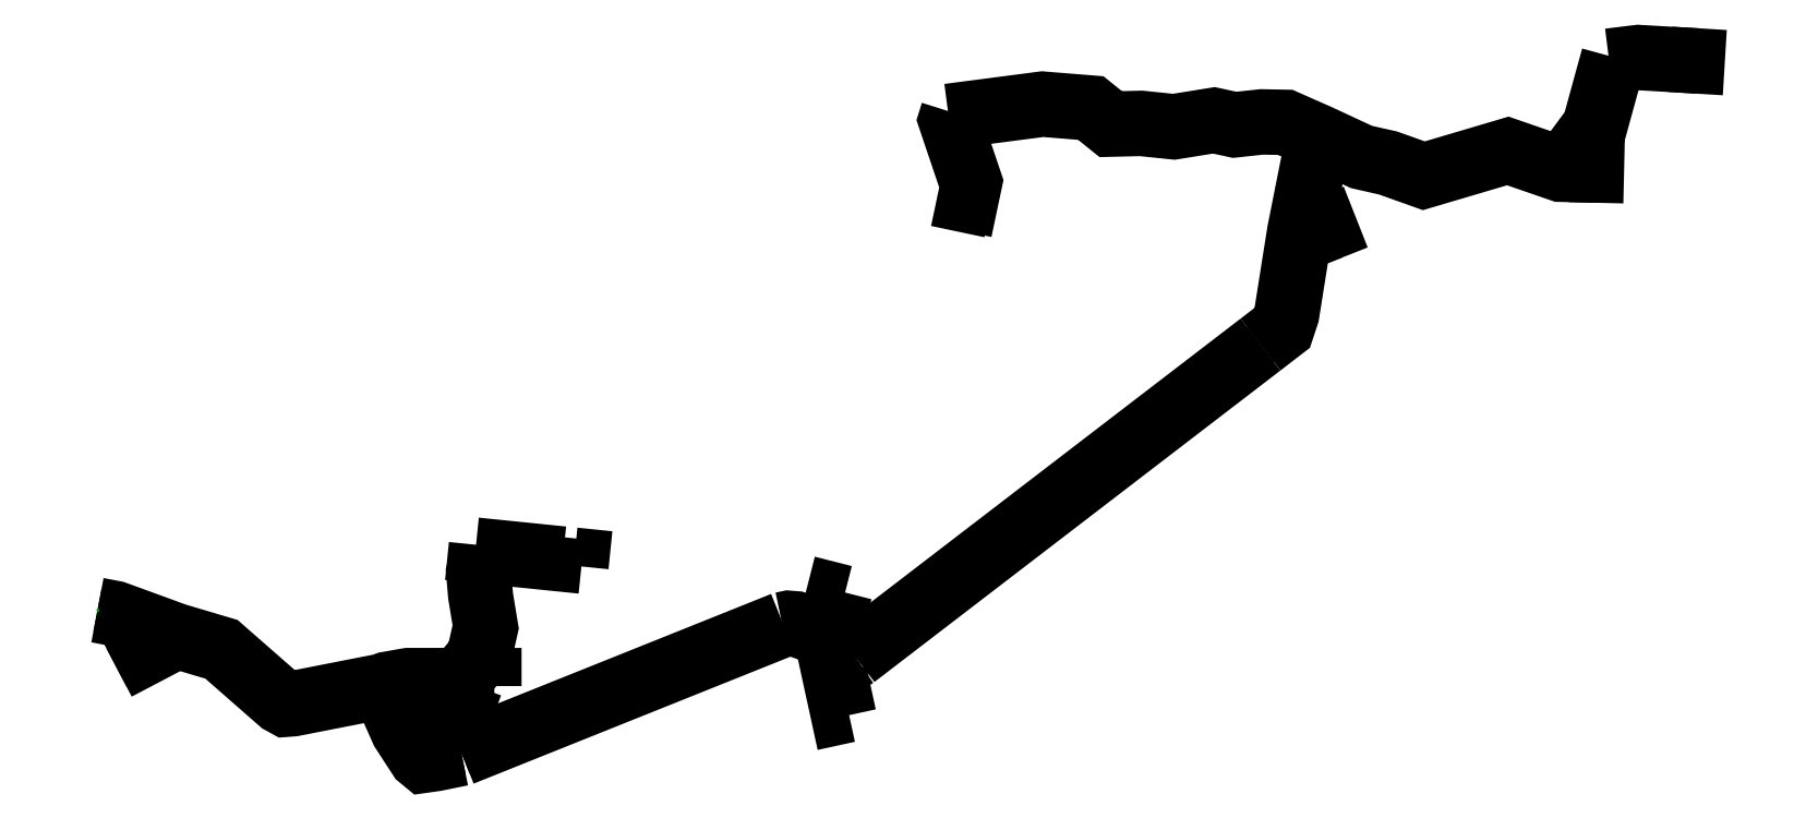
<metadata>
{"format":"dxf","ext":"dxf","renderer":"ezdxf+matplotlib","layout":"modelspace","background":"white","min_lineweight":24,"dpi":150}
</metadata>
<code>
0
SECTION
2
ENTITIES
0
POLYLINE
8
0
66
     1
10
0
20
0
30
0
70
     8
0
VERTEX
8
0
10
4.031e+05
20
4.592e+06
30
51.06
70
    32
0
VERTEX
8
0
10
4.031e+05
20
4.592e+06
30
51.06
70
    32
0
VERTEX
8
0
10
4.031e+05
20
4.592e+06
30
51.06
70
    32
0
SEQEND
8
0
0
POLYLINE
8
0
66
     1
10
0
20
0
30
0
70
     8
0
VERTEX
8
0
10
4.031e+05
20
4.592e+06
30
51.5
70
    32
0
VERTEX
8
0
10
4.031e+05
20
4.592e+06
30
51.5
70
    32
0
VERTEX
8
0
10
4.031e+05
20
4.592e+06
30
51.5
70
    32
0
VERTEX
8
0
10
4.031e+05
20
4.592e+06
30
51.5
70
    32
0
VERTEX
8
0
10
4.032e+05
20
4.592e+06
30
51.5
70
    32
0
VERTEX
8
0
10
4.032e+05
20
4.592e+06
30
51.5
70
    32
0
VERTEX
8
0
10
4.032e+05
20
4.592e+06
30
51.5
70
    32
0
VERTEX
8
0
10
4.032e+05
20
4.592e+06
30
51.5
70
    32
0
VERTEX
8
0
10
4.032e+05
20
4.592e+06
30
51.5
70
    32
0
VERTEX
8
0
10
4.032e+05
20
4.592e+06
30
51.5
70
    32
0
VERTEX
8
0
10
4.032e+05
20
4.592e+06
30
51.5
70
    32
0
VERTEX
8
0
10
4.032e+05
20
4.592e+06
30
51.5
70
    32
0
SEQEND
8
0
0
POLYLINE
8
0
66
     1
10
0
20
0
30
0
70
     8
0
VERTEX
8
0
10
4.032e+05
20
4.592e+06
30
52.01
70
    32
0
VERTEX
8
0
10
4.032e+05
20
4.592e+06
30
52.01
70
    32
0
VERTEX
8
0
10
4.032e+05
20
4.592e+06
30
52.01
70
    32
0
VERTEX
8
0
10
4.032e+05
20
4.592e+06
30
52.01
70
    32
0
VERTEX
8
0
10
4.032e+05
20
4.592e+06
30
52.01
70
    32
0
VERTEX
8
0
10
4.032e+05
20
4.592e+06
30
52.01
70
    32
0
VERTEX
8
0
10
4.032e+05
20
4.592e+06
30
52.01
70
    32
0
VERTEX
8
0
10
4.032e+05
20
4.592e+06
30
52.01
70
    32
0
SEQEND
8
0
0
POLYLINE
8
0
66
     1
10
0
20
0
30
0
70
     8
0
VERTEX
8
0
10
4.032e+05
20
4.592e+06
30
52.08
70
    32
0
VERTEX
8
0
10
4.032e+05
20
4.592e+06
30
52.08
70
    32
0
VERTEX
8
0
10
4.032e+05
20
4.592e+06
30
52.08
70
    32
0
VERTEX
8
0
10
4.032e+05
20
4.592e+06
30
52.08
70
    32
0
VERTEX
8
0
10
4.032e+05
20
4.592e+06
30
52.08
70
    32
0
VERTEX
8
0
10
4.032e+05
20
4.592e+06
30
52.08
70
    32
0
VERTEX
8
0
10
4.032e+05
20
4.592e+06
30
52.08
70
    32
0
VERTEX
8
0
10
4.032e+05
20
4.592e+06
30
52.08
70
    32
0
SEQEND
8
0
0
POLYLINE
8
0
66
     1
10
0
20
0
30
0
70
     8
0
VERTEX
8
0
10
4.032e+05
20
4.592e+06
30
0.7122
70
    32
0
VERTEX
8
0
10
4.033e+05
20
4.592e+06
30
0.7122
70
    32
0
SEQEND
8
0
0
POLYLINE
8
0
66
     1
10
0
20
0
30
0
70
     8
0
VERTEX
8
0
10
4.036e+05
20
4.592e+06
30
-79.65
70
    32
0
VERTEX
8
0
10
4.036e+05
20
4.592e+06
30
-79.65
70
    32
0
VERTEX
8
0
10
4.036e+05
20
4.592e+06
30
-79.65
70
    32
0
SEQEND
8
0
0
POLYLINE
8
0
66
     1
10
0
20
0
30
0
70
     8
0
VERTEX
8
0
10
4.036e+05
20
4.592e+06
30
-79.66
70
    32
0
VERTEX
8
0
10
4.036e+05
20
4.592e+06
30
-79.66
70
    32
0
VERTEX
8
0
10
4.036e+05
20
4.592e+06
30
-79.66
70
    32
0
SEQEND
8
0
0
POLYLINE
8
0
66
     1
10
0
20
0
30
0
70
     8
0
VERTEX
8
0
10
4.035e+05
20
4.592e+06
30
-80.7
70
    32
0
VERTEX
8
0
10
4.035e+05
20
4.592e+06
30
-80.7
70
    32
0
VERTEX
8
0
10
4.035e+05
20
4.592e+06
30
-80.7
70
    32
0
VERTEX
8
0
10
4.035e+05
20
4.592e+06
30
-80.7
70
    32
0
VERTEX
8
0
10
4.035e+05
20
4.592e+06
30
-80.7
70
    32
0
VERTEX
8
0
10
4.035e+05
20
4.592e+06
30
-80.7
70
    32
0
SEQEND
8
0
0
POLYLINE
8
0
66
     1
10
0
20
0
30
0
70
     8
0
VERTEX
8
0
10
4.035e+05
20
4.592e+06
30
-80.91
70
    32
0
VERTEX
8
0
10
4.035e+05
20
4.592e+06
30
-80.91
70
    32
0
VERTEX
8
0
10
4.035e+05
20
4.592e+06
30
-80.91
70
    32
0
SEQEND
8
0
0
POLYLINE
8
0
66
     1
10
0
20
0
30
0
70
     8
0
VERTEX
8
0
10
4.035e+05
20
4.592e+06
30
-80.89
70
    32
0
VERTEX
8
0
10
4.035e+05
20
4.592e+06
30
-80.89
70
    32
0
VERTEX
8
0
10
4.035e+05
20
4.592e+06
30
-80.89
70
    32
0
SEQEND
8
0
0
POLYLINE
8
0
66
     1
10
0
20
0
30
0
70
     8
0
VERTEX
8
0
10
4.036e+05
20
4.592e+06
30
-78.6
70
    32
0
VERTEX
8
0
10
4.036e+05
20
4.592e+06
30
-78.6
70
    32
0
VERTEX
8
0
10
4.036e+05
20
4.592e+06
30
-78.6
70
    32
0
SEQEND
8
0
0
POLYLINE
8
0
66
     1
10
0
20
0
30
0
70
     8
0
VERTEX
8
0
10
4.036e+05
20
4.592e+06
30
-78.32
70
    32
0
VERTEX
8
0
10
4.036e+05
20
4.592e+06
30
-78.32
70
    32
0
VERTEX
8
0
10
4.036e+05
20
4.592e+06
30
-78.32
70
    32
0
SEQEND
8
0
0
POLYLINE
8
0
66
     1
10
0
20
0
30
0
70
     8
0
VERTEX
8
0
10
4.034e+05
20
4.592e+06
30
-76.12
70
    32
0
VERTEX
8
0
10
4.034e+05
20
4.592e+06
30
-76.12
70
    32
0
VERTEX
8
0
10
4.034e+05
20
4.592e+06
30
-76.12
70
    32
0
SEQEND
8
0
0
POLYLINE
8
0
66
     1
10
0
20
0
30
0
70
     8
0
VERTEX
8
0
10
4.033e+05
20
4.592e+06
30
0.1856
70
    32
0
VERTEX
8
0
10
4.034e+05
20
4.592e+06
30
0.1856
70
    32
0
SEQEND
8
0
0
POLYLINE
8
0
66
     1
10
0
20
0
30
0
70
     8
0
VERTEX
8
0
10
4.033e+05
20
4.592e+06
30
0.2001
70
    32
0
VERTEX
8
0
10
4.034e+05
20
4.592e+06
30
0.2001
70
    32
0
SEQEND
8
0
0
POLYLINE
8
0
66
     1
10
0
20
0
30
0
70
     8
0
VERTEX
8
0
10
4.033e+05
20
4.592e+06
30
0.07868
70
    32
0
VERTEX
8
0
10
4.033e+05
20
4.592e+06
30
0.07868
70
    32
0
VERTEX
8
0
10
4.033e+05
20
4.592e+06
30
0.07868
70
    32
0
VERTEX
8
0
10
4.033e+05
20
4.592e+06
30
0.07868
70
    32
0
SEQEND
8
0
0
POLYLINE
8
0
66
     1
10
0
20
0
30
0
70
     8
0
VERTEX
8
0
10
4.033e+05
20
4.592e+06
30
0.03023
70
    32
0
VERTEX
8
0
10
4.033e+05
20
4.592e+06
30
0.03023
70
    32
0
VERTEX
8
0
10
4.033e+05
20
4.592e+06
30
0.03023
70
    32
0
VERTEX
8
0
10
4.033e+05
20
4.592e+06
30
0.03023
70
    32
0
SEQEND
8
0
0
POLYLINE
8
0
66
     1
10
0
20
0
30
0
70
     8
0
VERTEX
8
0
10
4.032e+05
20
4.592e+06
30
56.55
70
    32
0
VERTEX
8
0
10
4.032e+05
20
4.592e+06
30
56.55
70
    32
0
VERTEX
8
0
10
4.032e+05
20
4.592e+06
30
56.55
70
    32
0
SEQEND
8
0
0
POLYLINE
8
0
66
     1
10
0
20
0
30
0
70
     8
0
VERTEX
8
0
10
4.032e+05
20
4.592e+06
30
51.53
70
    32
0
VERTEX
8
0
10
4.032e+05
20
4.592e+06
30
51.53
70
    32
0
VERTEX
8
0
10
4.032e+05
20
4.592e+06
30
51.53
70
    32
0
SEQEND
8
0
0
POLYLINE
8
0
66
     1
10
0
20
0
30
0
70
     8
0
VERTEX
8
0
10
4.032e+05
20
4.592e+06
30
-0.03665
70
    32
0
VERTEX
8
0
10
4.033e+05
20
4.592e+06
30
-0.03665
70
    32
0
SEQEND
8
0
0
POLYLINE
8
0
66
     1
10
0
20
0
30
0
70
     8
0
VERTEX
8
0
10
4.032e+05
20
4.592e+06
30
0.05116
70
    32
0
VERTEX
8
0
10
4.033e+05
20
4.592e+06
30
0.05116
70
    32
0
SEQEND
8
0
0
POLYLINE
8
0
66
     1
10
0
20
0
30
0
70
     8
0
VERTEX
8
0
10
4.034e+05
20
4.592e+06
30
-81.1
70
    32
0
VERTEX
8
0
10
4.035e+05
20
4.592e+06
30
-81.1
70
    32
0
SEQEND
8
0
0
POLYLINE
8
0
66
     1
10
0
20
0
30
0
70
     8
0
VERTEX
8
0
10
4.034e+05
20
4.592e+06
30
-81.08
70
    32
0
VERTEX
8
0
10
4.035e+05
20
4.592e+06
30
-81.08
70
    32
0
SEQEND
8
0
0
POLYLINE
8
0
66
     1
10
0
20
0
30
0
70
     8
0
VERTEX
8
0
10
4.031e+05
20
4.592e+06
30
51.06
70
    32
0
VERTEX
8
0
10
4.031e+05
20
4.592e+06
30
51.06
70
    32
0
SEQEND
8
0
0
POLYLINE
8
0
66
     1
10
0
20
0
30
0
70
     8
0
VERTEX
8
0
10
4.031e+05
20
4.592e+06
30
51.03
70
    32
0
VERTEX
8
0
10
4.031e+05
20
4.592e+06
30
51.03
70
    32
0
VERTEX
8
0
10
4.031e+05
20
4.592e+06
30
51.03
70
    32
0
VERTEX
8
0
10
4.031e+05
20
4.592e+06
30
51.03
70
    32
0
SEQEND
8
0
0
POLYLINE
8
0
66
     1
10
0
20
0
30
0
70
     8
0
VERTEX
8
0
10
4.031e+05
20
4.592e+06
30
51.43
70
    32
0
VERTEX
8
0
10
4.031e+05
20
4.592e+06
30
51.43
70
    32
0
VERTEX
8
0
10
4.032e+05
20
4.592e+06
30
51.43
70
    32
0
VERTEX
8
0
10
4.032e+05
20
4.592e+06
30
51.43
70
    32
0
VERTEX
8
0
10
4.032e+05
20
4.592e+06
30
51.43
70
    32
0
VERTEX
8
0
10
4.032e+05
20
4.592e+06
30
51.43
70
    32
0
SEQEND
8
0
0
POLYLINE
8
0
66
     1
10
0
20
0
30
0
70
     8
0
VERTEX
8
0
10
4.032e+05
20
4.592e+06
30
51.53
70
    32
0
VERTEX
8
0
10
4.032e+05
20
4.592e+06
30
51.53
70
    32
0
VERTEX
8
0
10
4.032e+05
20
4.592e+06
30
51.53
70
    32
0
SEQEND
8
0
0
POLYLINE
8
0
66
     1
10
0
20
0
30
0
70
     8
0
VERTEX
8
0
10
4.032e+05
20
4.592e+06
30
51.57
70
    32
0
VERTEX
8
0
10
4.032e+05
20
4.592e+06
30
51.57
70
    32
0
SEQEND
8
0
0
POLYLINE
8
0
66
     1
10
0
20
0
30
0
70
     8
0
VERTEX
8
0
10
4.032e+05
20
4.592e+06
30
46.6
70
    32
0
VERTEX
8
0
10
4.032e+05
20
4.592e+06
30
46.6
70
    32
0
VERTEX
8
0
10
4.032e+05
20
4.592e+06
30
46.6
70
    32
0
VERTEX
8
0
10
4.032e+05
20
4.592e+06
30
46.6
70
    32
0
VERTEX
8
0
10
4.032e+05
20
4.592e+06
30
46.6
70
    32
0
VERTEX
8
0
10
4.032e+05
20
4.592e+06
30
46.6
70
    32
0
SEQEND
8
0
0
POLYLINE
8
0
66
     1
10
0
20
0
30
0
70
     8
0
VERTEX
8
0
10
4.032e+05
20
4.592e+06
30
47.89
70
    32
0
VERTEX
8
0
10
4.032e+05
20
4.592e+06
30
47.89
70
    32
0
VERTEX
8
0
10
4.032e+05
20
4.592e+06
30
47.89
70
    32
0
VERTEX
8
0
10
4.032e+05
20
4.592e+06
30
47.89
70
    32
0
VERTEX
8
0
10
4.032e+05
20
4.592e+06
30
47.89
70
    32
0
VERTEX
8
0
10
4.032e+05
20
4.592e+06
30
47.89
70
    32
0
SEQEND
8
0
0
POLYLINE
8
0
66
     1
10
0
20
0
30
0
70
     8
0
VERTEX
8
0
10
4.032e+05
20
4.592e+06
30
0.731
70
    32
0
VERTEX
8
0
10
4.033e+05
20
4.592e+06
30
0.731
70
    32
0
SEQEND
8
0
0
POLYLINE
8
0
66
     1
10
0
20
0
30
0
70
     8
0
VERTEX
8
0
10
4.034e+05
20
4.592e+06
30
-81.79
70
    32
0
VERTEX
8
0
10
4.034e+05
20
4.592e+06
30
-81.79
70
    32
0
VERTEX
8
0
10
4.034e+05
20
4.592e+06
30
-81.79
70
    32
0
VERTEX
8
0
10
4.034e+05
20
4.592e+06
30
-81.79
70
    32
0
VERTEX
8
0
10
4.034e+05
20
4.592e+06
30
-81.79
70
    32
0
VERTEX
8
0
10
4.035e+05
20
4.592e+06
30
-81.79
70
    32
0
VERTEX
8
0
10
4.035e+05
20
4.592e+06
30
-81.79
70
    32
0
VERTEX
8
0
10
4.035e+05
20
4.592e+06
30
-81.79
70
    32
0
VERTEX
8
0
10
4.035e+05
20
4.592e+06
30
-81.79
70
    32
0
VERTEX
8
0
10
4.035e+05
20
4.592e+06
30
-81.79
70
    32
0
VERTEX
8
0
10
4.035e+05
20
4.592e+06
30
-81.79
70
    32
0
VERTEX
8
0
10
4.035e+05
20
4.592e+06
30
-81.79
70
    32
0
VERTEX
8
0
10
4.035e+05
20
4.592e+06
30
-81.79
70
    32
0
VERTEX
8
0
10
4.035e+05
20
4.592e+06
30
-81.79
70
    32
0
VERTEX
8
0
10
4.036e+05
20
4.592e+06
30
-81.79
70
    32
0
VERTEX
8
0
10
4.036e+05
20
4.592e+06
30
-81.79
70
    32
0
SEQEND
8
0
0
POLYLINE
8
0
66
     1
10
0
20
0
30
0
70
     8
0
VERTEX
8
0
10
4.036e+05
20
4.592e+06
30
-81.95
70
    32
0
VERTEX
8
0
10
4.036e+05
20
4.592e+06
30
-81.95
70
    32
0
SEQEND
8
0
0
POLYLINE
8
0
66
     1
10
0
20
0
30
0
70
     8
0
VERTEX
8
0
10
4.035e+05
20
4.592e+06
30
-80.92
70
    32
0
VERTEX
8
0
10
4.035e+05
20
4.592e+06
30
-80.92
70
    32
0
SEQEND
8
0
0
POLYLINE
8
0
66
     1
10
0
20
0
30
0
70
     8
0
VERTEX
8
0
10
4.035e+05
20
4.592e+06
30
-80.74
70
    32
0
VERTEX
8
0
10
4.035e+05
20
4.592e+06
30
-80.74
70
    32
0
VERTEX
8
0
10
4.035e+05
20
4.592e+06
30
-80.74
70
    32
0
VERTEX
8
0
10
4.035e+05
20
4.592e+06
30
-80.74
70
    32
0
VERTEX
8
0
10
4.035e+05
20
4.592e+06
30
-80.74
70
    32
0
SEQEND
8
0
0
POLYLINE
8
0
66
     1
10
0
20
0
30
0
70
     8
0
VERTEX
8
0
10
4.033e+05
20
4.592e+06
30
0.1603
70
    32
0
VERTEX
8
0
10
4.033e+05
20
4.592e+06
30
0.1603
70
    32
0
VERTEX
8
0
10
4.033e+05
20
4.592e+06
30
0.1603
70
    32
0
VERTEX
8
0
10
4.033e+05
20
4.592e+06
30
0.1603
70
    32
0
VERTEX
8
0
10
4.033e+05
20
4.592e+06
30
0.1603
70
    32
0
SEQEND
8
0
0
POLYLINE
8
0
66
     1
10
0
20
0
30
0
70
     8
0
VERTEX
8
0
10
4.033e+05
20
4.592e+06
30
0.2523
70
    32
0
VERTEX
8
0
10
4.033e+05
20
4.592e+06
30
0.2523
70
    32
0
VERTEX
8
0
10
4.034e+05
20
4.592e+06
30
0.2523
70
    32
0
SEQEND
8
0
0
POLYLINE
8
0
66
     1
10
0
20
0
30
0
70
     8
0
VERTEX
8
0
10
4.034e+05
20
4.592e+06
30
-57.11
70
    32
0
VERTEX
8
0
10
4.034e+05
20
4.592e+06
30
-60.78
70
    32
0
VERTEX
8
0
10
4.034e+05
20
4.592e+06
30
-80.04
70
    32
0
VERTEX
8
0
10
4.034e+05
20
4.592e+06
30
-79.26
70
    32
0
SEQEND
8
0
0
LINE
8
0
10
4.036e+05
20
4.592e+06
30
-78.32
11
4.036e+05
21
4.592e+06
31
-78.6
0
LINE
8
0
10
4.036e+05
20
4.592e+06
30
-81.95
11
4.036e+05
21
4.592e+06
31
-81.93
0
POLYLINE
8
0
66
     1
10
0
20
0
30
0
70
     8
0
VERTEX
8
0
10
4.033e+05
20
4.592e+06
30
0.731
70
    32
0
VERTEX
8
0
10
4.033e+05
20
4.592e+06
30
0.731
70
    32
0
VERTEX
8
0
10
4.033e+05
20
4.592e+06
30
0.731
70
    32
0
SEQEND
8
0
0
POLYLINE
8
0
66
     1
10
0
20
0
30
0
70
     8
0
VERTEX
8
0
10
4.032e+05
20
4.592e+06
30
0.7323
70
    32
0
VERTEX
8
0
10
4.032e+05
20
4.592e+06
30
0.7323
70
    32
0
VERTEX
8
0
10
4.032e+05
20
4.592e+06
30
0.7323
70
    32
0
SEQEND
8
0
0
POLYLINE
8
0
66
     1
10
0
20
0
30
0
70
     8
0
VERTEX
8
0
10
4.032e+05
20
4.592e+06
30
51.57
70
    32
0
VERTEX
8
0
10
4.032e+05
20
4.592e+06
30
51.57
70
    32
0
VERTEX
8
0
10
4.032e+05
20
4.592e+06
30
51.57
70
    32
0
SEQEND
8
0
0
POLYLINE
8
0
66
     1
10
0
20
0
30
0
70
     8
0
VERTEX
8
0
10
4.033e+05
20
4.592e+06
30
0.1048
70
    32
0
VERTEX
8
0
10
4.033e+05
20
4.592e+06
30
0.1048
70
    32
0
VERTEX
8
0
10
4.033e+05
20
4.592e+06
30
0.1048
70
    32
0
VERTEX
8
0
10
4.033e+05
20
4.592e+06
30
0.1048
70
    32
0
VERTEX
8
0
10
4.033e+05
20
4.592e+06
30
0.1048
70
    32
0
SEQEND
8
0
0
POLYLINE
8
0
66
     1
10
0
20
0
30
0
70
     8
0
VERTEX
8
0
10
4.033e+05
20
4.592e+06
30
0.2523
70
    32
0
VERTEX
8
0
10
4.033e+05
20
4.592e+06
30
0.2523
70
    32
0
VERTEX
8
0
10
4.033e+05
20
4.592e+06
30
0.2523
70
    32
0
VERTEX
8
0
10
4.034e+05
20
4.592e+06
30
0.2523
70
    32
0
SEQEND
8
0
0
LINE
8
0
10
4.035e+05
20
4.592e+06
30
-80.91
11
4.035e+05
21
4.592e+06
31
-80.89
0
POLYLINE
8
0
66
     1
10
0
20
0
30
0
70
     8
0
VERTEX
8
0
10
4.035e+05
20
4.592e+06
30
-81.93
70
    32
0
VERTEX
8
0
10
4.035e+05
20
4.592e+06
30
-81.93
70
    32
0
VERTEX
8
0
10
4.035e+05
20
4.592e+06
30
-81.93
70
    32
0
VERTEX
8
0
10
4.035e+05
20
4.592e+06
30
-81.93
70
    32
0
VERTEX
8
0
10
4.036e+05
20
4.592e+06
30
-81.93
70
    32
0
VERTEX
8
0
10
4.036e+05
20
4.592e+06
30
-81.93
70
    32
0
VERTEX
8
0
10
4.036e+05
20
4.592e+06
30
-81.93
70
    32
0
SEQEND
8
0
0
POLYLINE
8
0
66
     1
10
0
20
0
30
0
70
     8
0
VERTEX
8
0
10
4.034e+05
20
4.592e+06
30
-80.77
70
    32
0
VERTEX
8
0
10
4.034e+05
20
4.592e+06
30
-80.77
70
    32
0
VERTEX
8
0
10
4.034e+05
20
4.592e+06
30
-80.77
70
    32
0
VERTEX
8
0
10
4.034e+05
20
4.592e+06
30
-80.77
70
    32
0
VERTEX
8
0
10
4.034e+05
20
4.592e+06
30
-80.77
70
    32
0
VERTEX
8
0
10
4.035e+05
20
4.592e+06
30
-80.77
70
    32
0
VERTEX
8
0
10
4.035e+05
20
4.592e+06
30
-80.77
70
    32
0
VERTEX
8
0
10
4.035e+05
20
4.592e+06
30
-80.77
70
    32
0
VERTEX
8
0
10
4.035e+05
20
4.592e+06
30
-80.77
70
    32
0
VERTEX
8
0
10
4.035e+05
20
4.592e+06
30
-80.77
70
    32
0
VERTEX
8
0
10
4.035e+05
20
4.592e+06
30
-80.77
70
    32
0
SEQEND
8
0
0
POINT
8
INIT_COORD
10
4.031e+05
20
4.592e+06
30
51.26
0
ENDSEC
0
EOF

</code>
